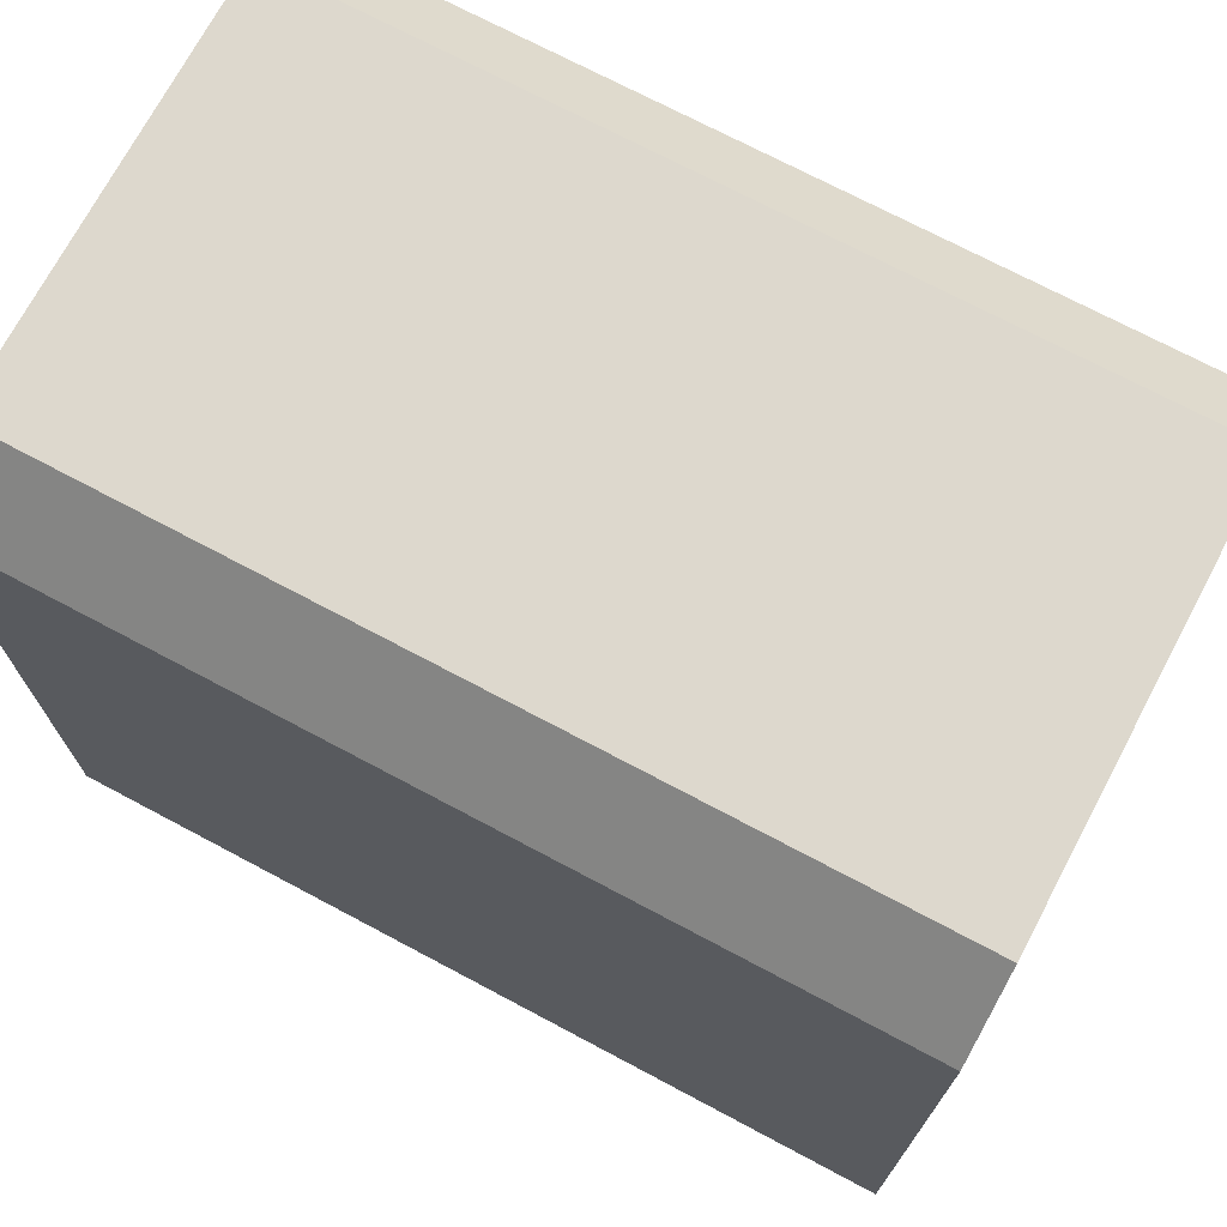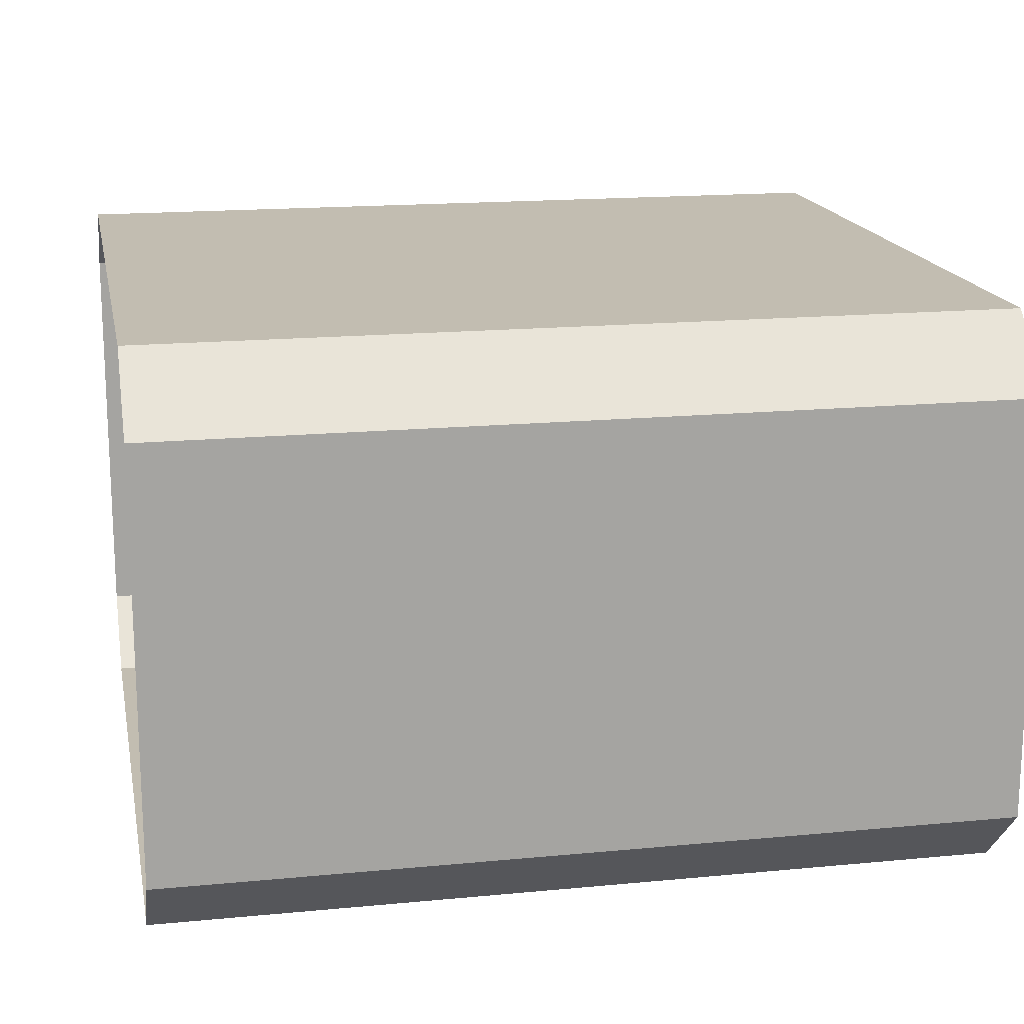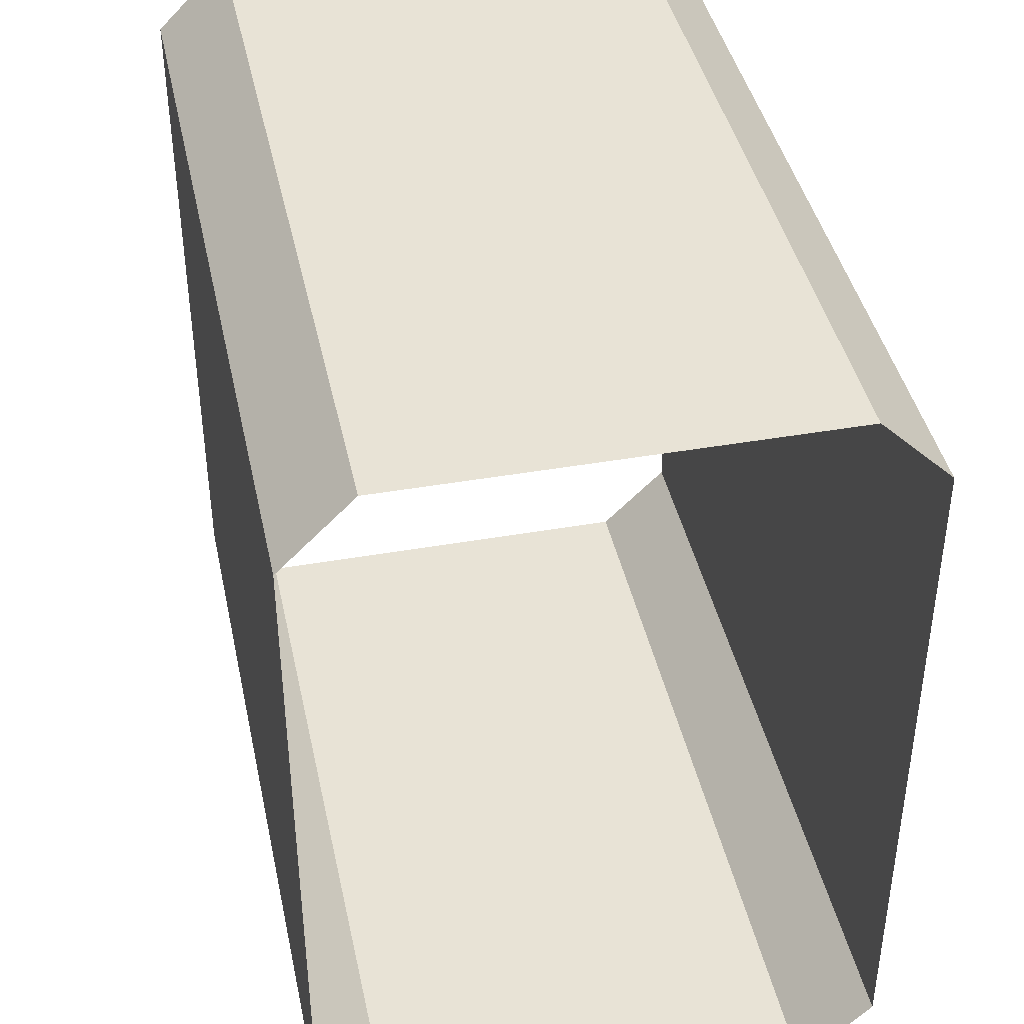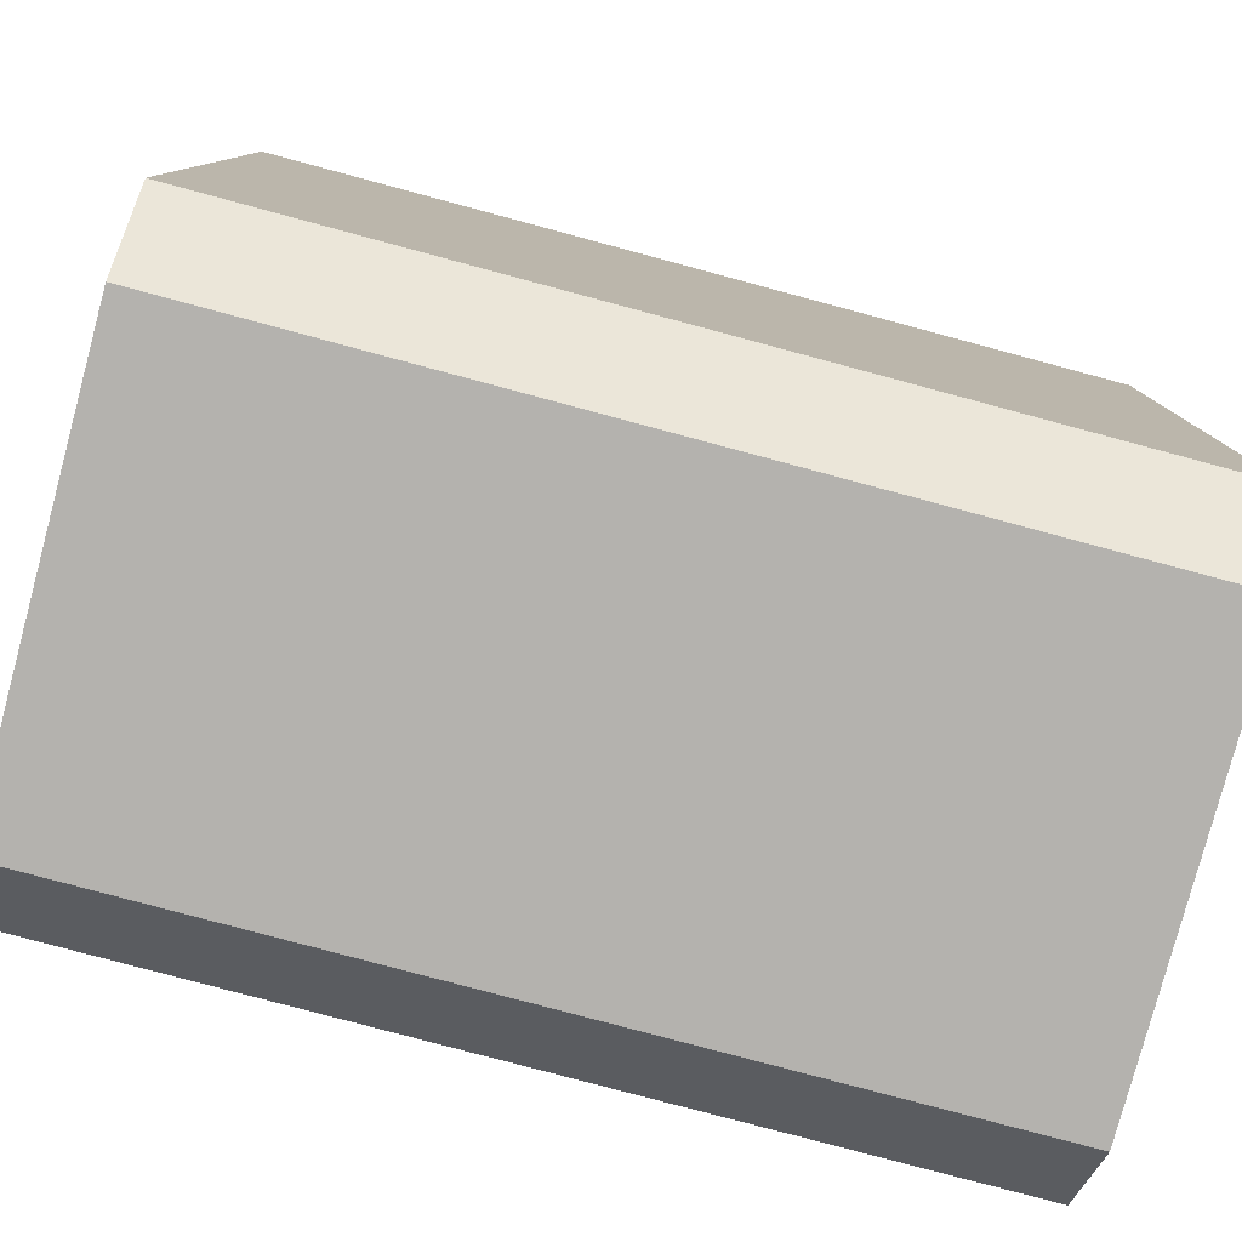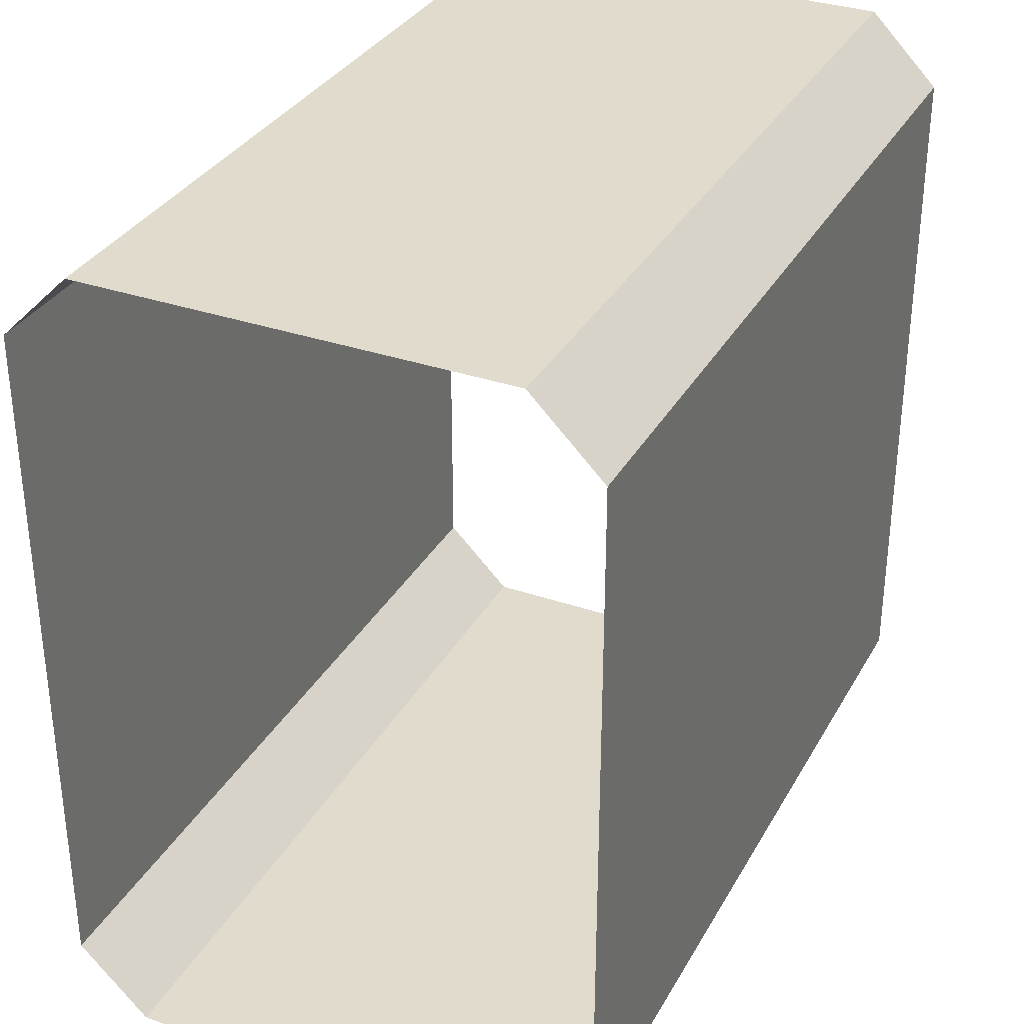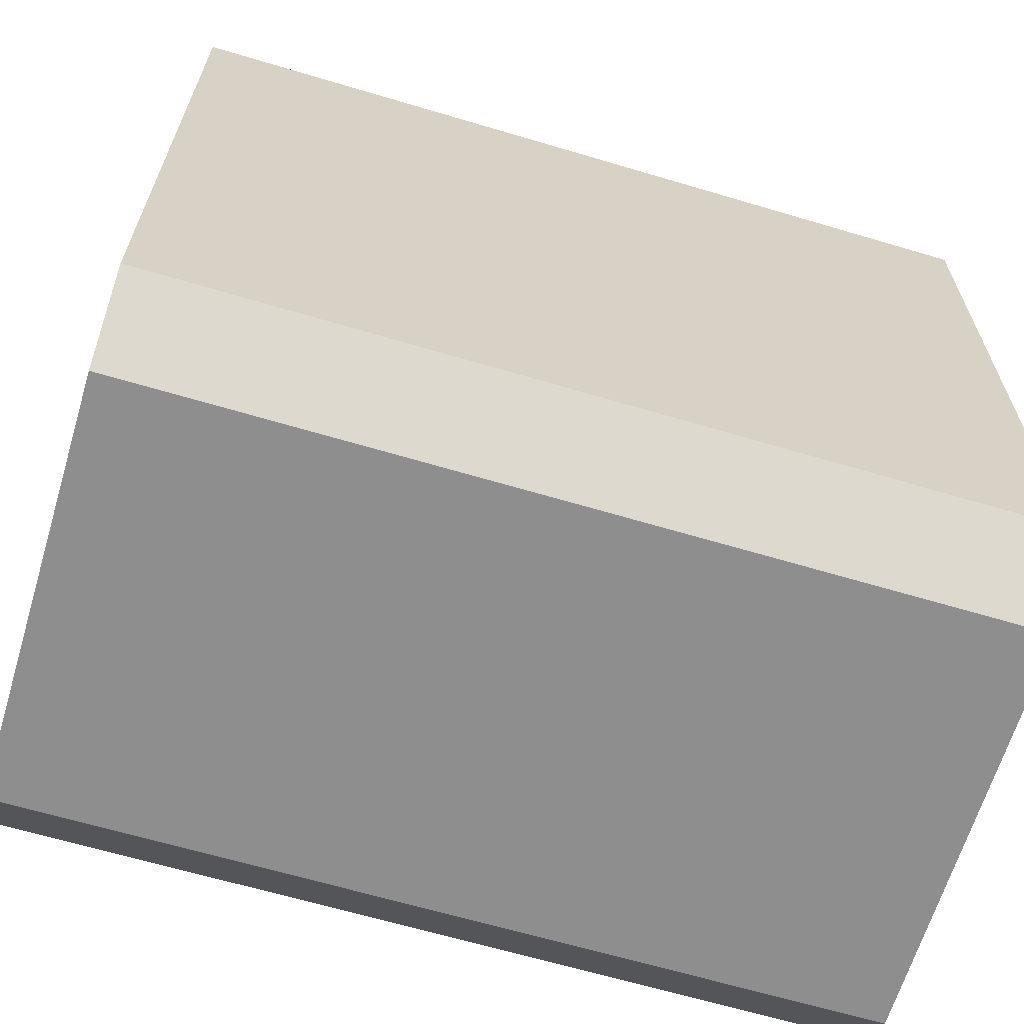
<metadata>
{"format":"obj","ext":"obj","renderer":"f3d","projection":"perspective","resolution":1024,"background":"white","views":[{"elev":72.2,"azim":28.0,"up":"+Z"},{"elev":16.8,"azim":-11.0,"up":"+Y"},{"elev":41.6,"azim":78.0,"up":"+Z"},{"elev":-79.7,"azim":165.0,"up":"+Z"},{"elev":33.2,"azim":115.3,"up":"+Z"},{"elev":-65.0,"azim":-16.7,"up":"+Z"}]}
</metadata>
<code>
o Corridor_Straight_Cube.004
v 3 0 2.5
v 3 0.5 3
v -3 0 2.5
v -3 0.5 3
v 3 0 -2.5
v -3 0 -2.5
v 3 0.5 -3
v -3 0.5 -3
v 3 3.5 3
v -3 3.5 3
v 3 3.5 -3
v -3 3.5 -3
v 3 4 2.5
v -3 4 2.5
v 3 4 -2.5
v -3 4 -2.5
f 1 5 6 3
f 1 3 4 2
f 6 5 7 8
f 8 7 11 12
f 2 4 10 9
f 12 11 15 16
f 9 10 14 13
f 16 15 13 14

</code>
